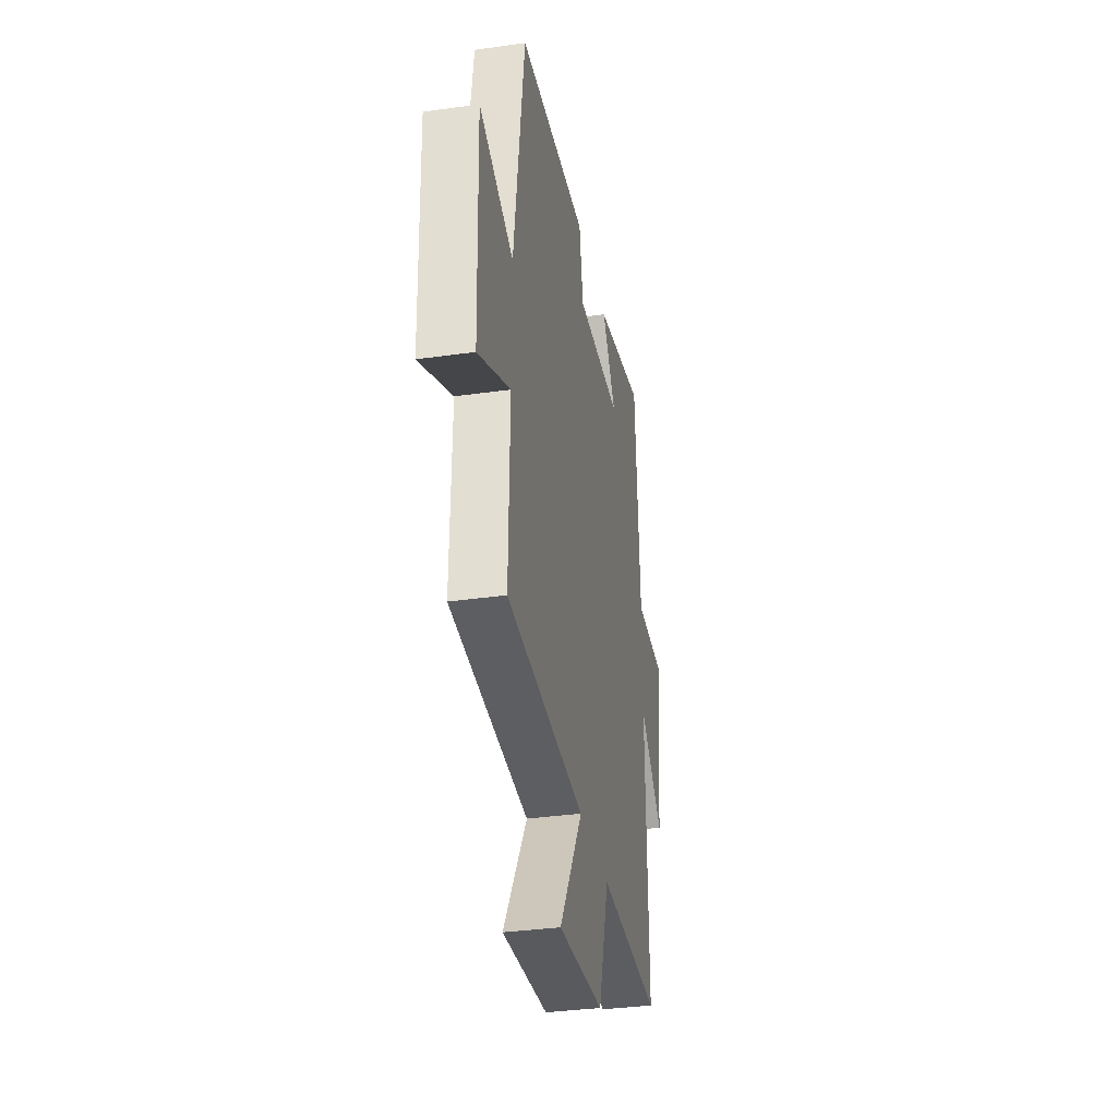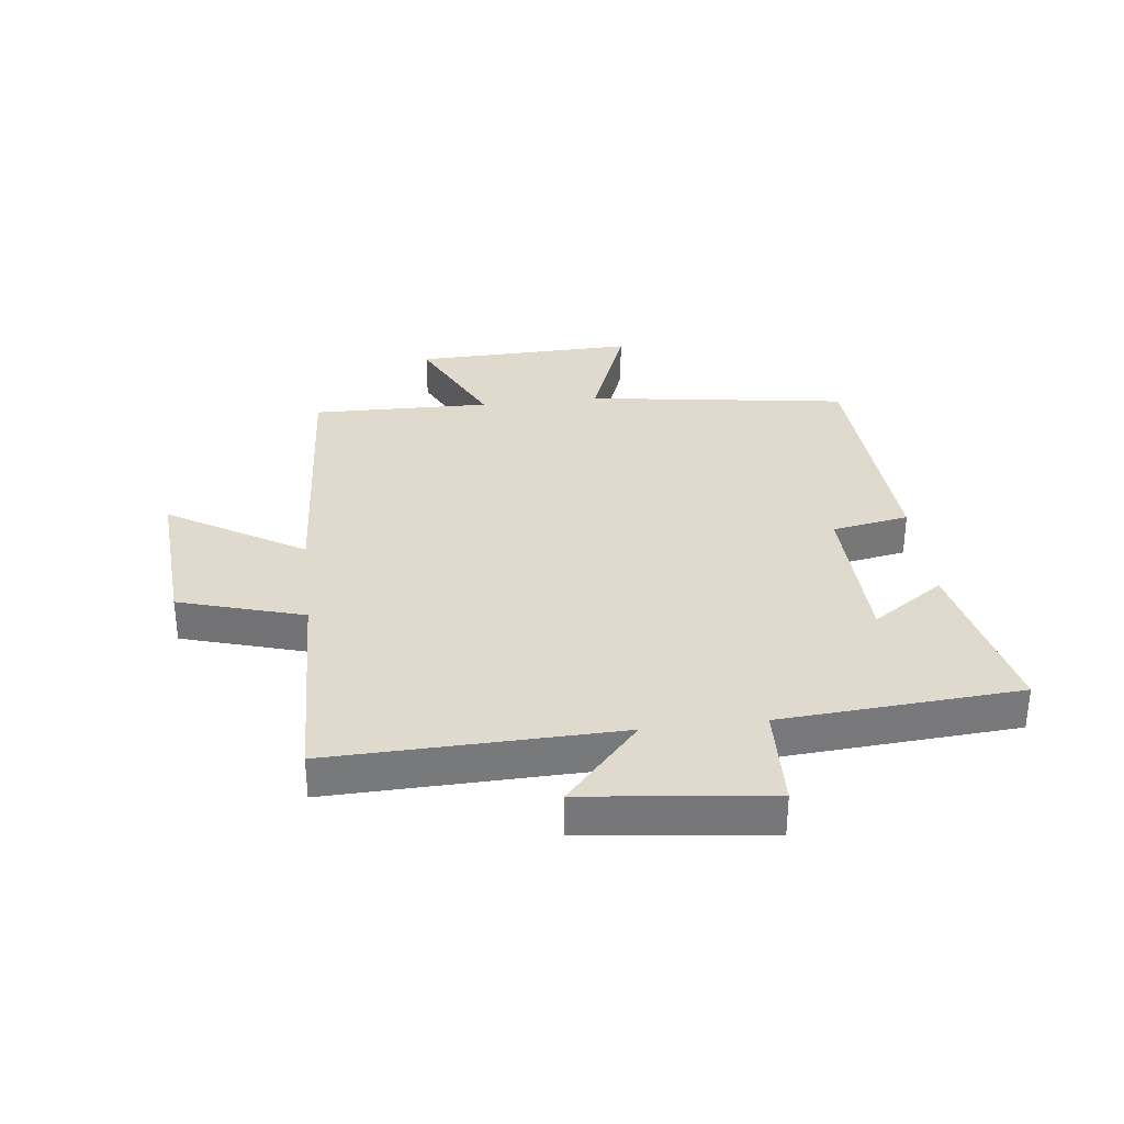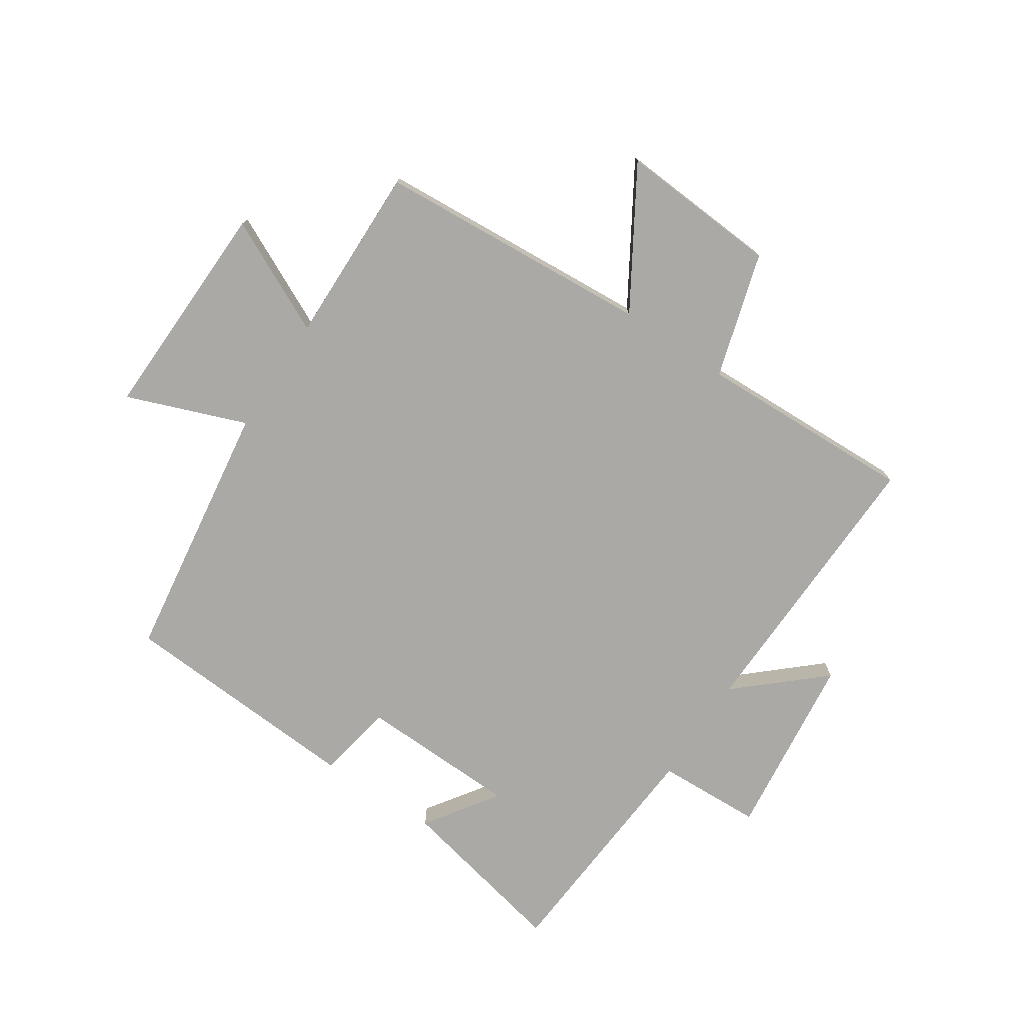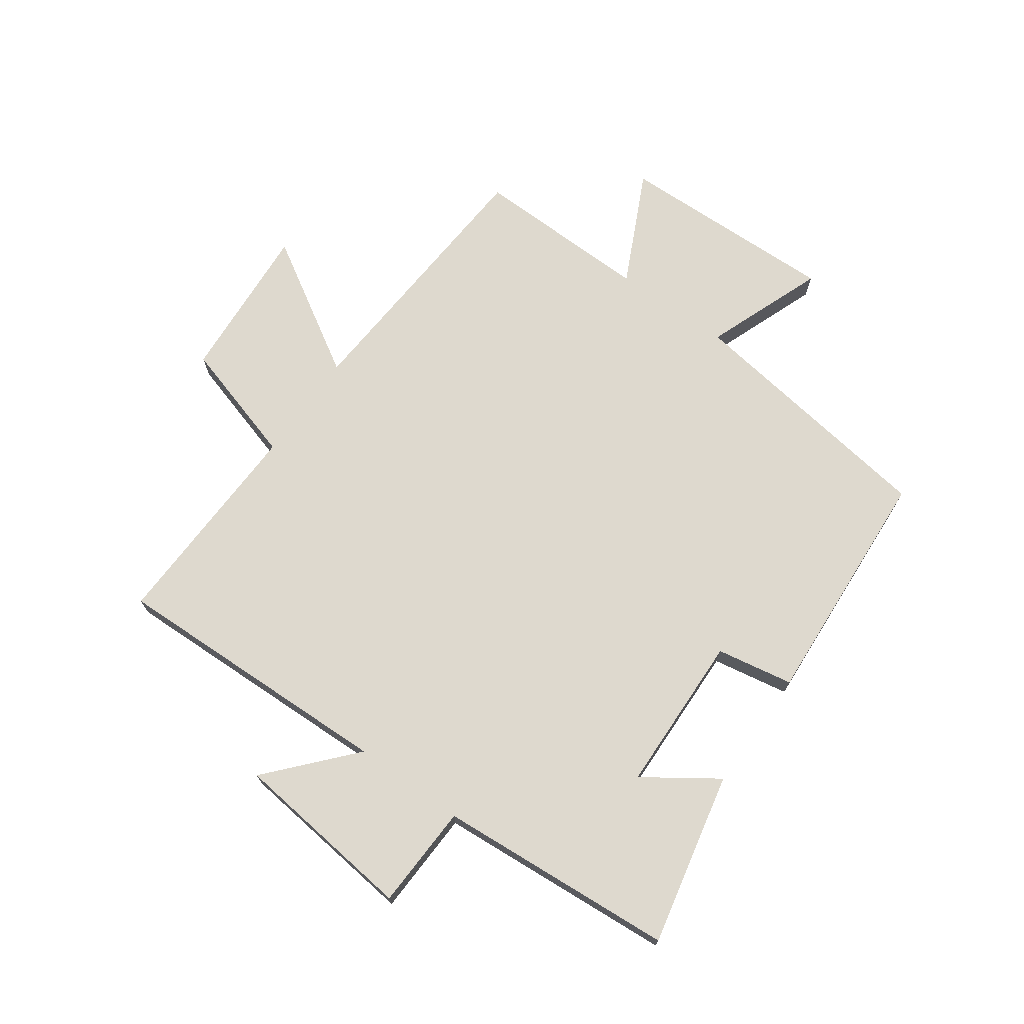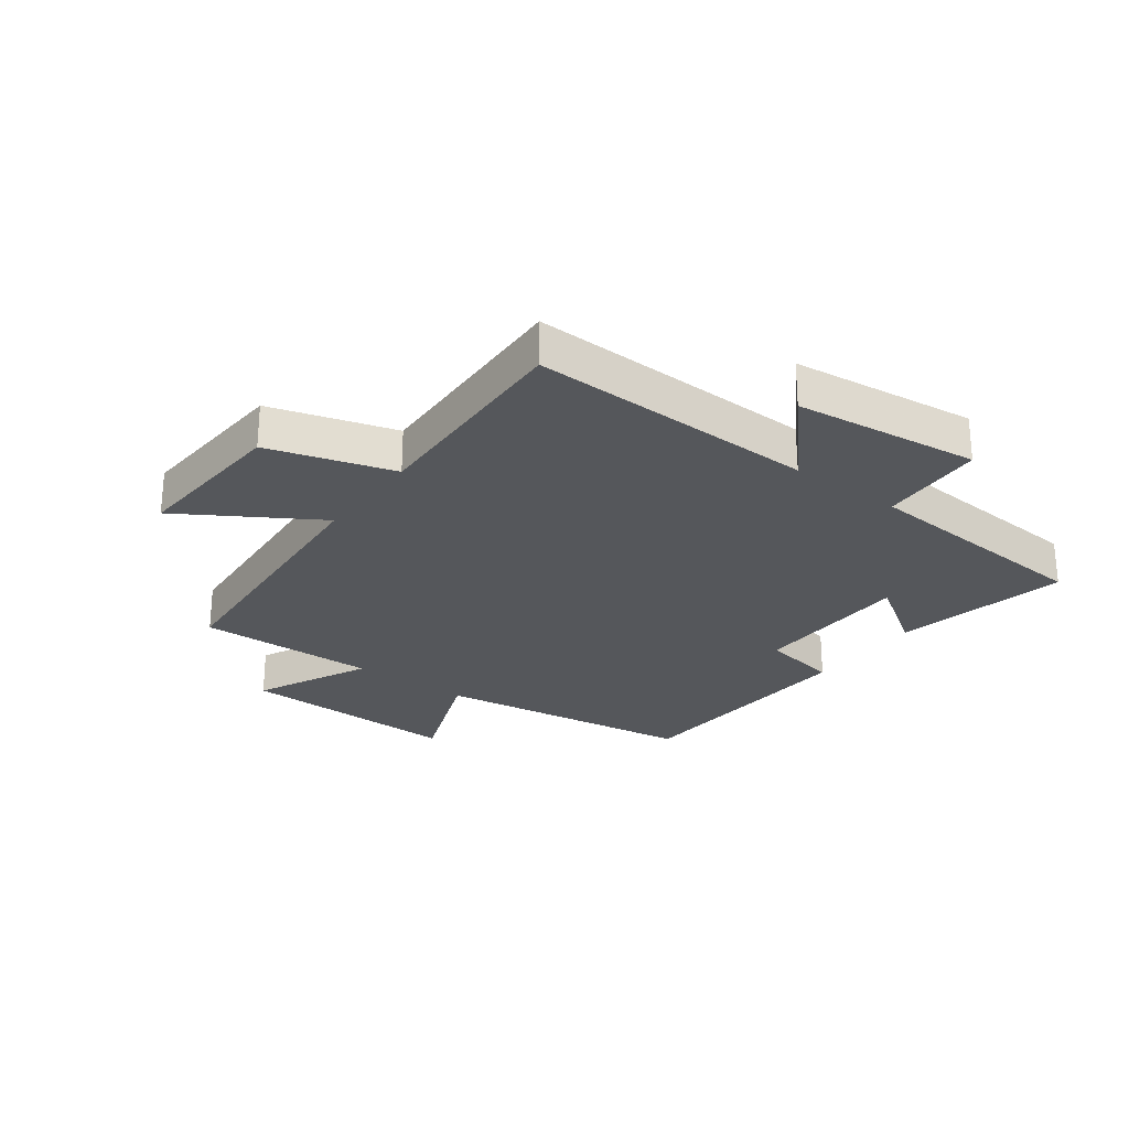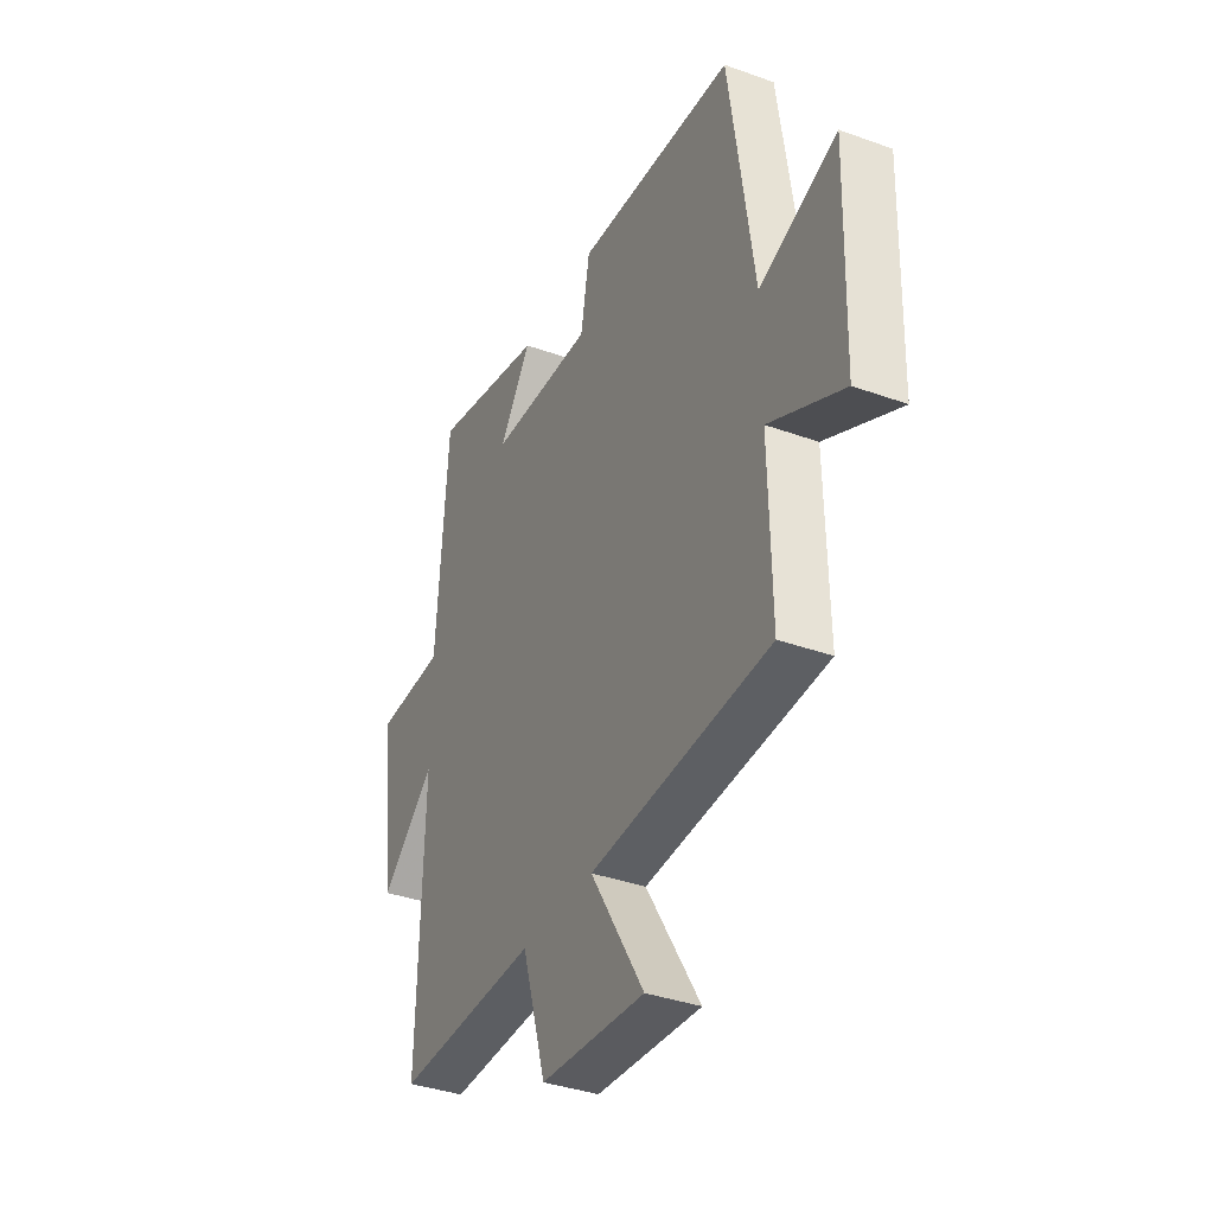
<metadata>
{"format":"obj","ext":"obj","renderer":"f3d","projection":"perspective","resolution":1024,"background":"white","views":[{"elev":-34.3,"azim":100.8,"up":"+Z"},{"elev":32.8,"azim":-96.7,"up":"+Y"},{"elev":-75.5,"azim":146.4,"up":"+Y"},{"elev":71.4,"azim":-54.5,"up":"+Y"},{"elev":-26.6,"azim":-126.4,"up":"+Y"},{"elev":-36.6,"azim":64.9,"up":"+Z"}]}
</metadata>
<code>
v 0.437 0.07 0.475
v 0.5 0.07 0.036
v 0.7 0.07 0.112
v 0.69 0.07 -0.26
v 0.5 0.07 -0.168
v 0.506 0.07 -0.468
v 0.044 0.07 -0.5
v 0.182 0.07 -0.727
v -0.086 0.07 -0.709
v -0.148 0.07 -0.5
v -0.513 0.07 -0.512
v -0.5 0.07 -0.03
v -0.64 0.07 -0.155
v -0.676 0.07 0.155
v -0.5 0.07 0.162
v -0.471 0.07 0.563
v -0.18 0.07 0.5
v -0.263 0.07 0.379
v 0.005 0.07 0.371
v 0.028 0.07 0.5
v 0.437 0 0.475
v 0.5 0 0.036
v 0.7 0 0.112
v 0.69 0 -0.26
v 0.5 0 -0.168
v 0.506 0 -0.468
v 0.044 0 -0.5
v 0.182 0 -0.727
v -0.086 0 -0.709
v -0.148 0 -0.5
v -0.513 0 -0.512
v -0.5 0 -0.03
v -0.64 0 -0.155
v -0.676 0 0.155
v -0.5 0 0.162
v -0.471 0 0.563
v -0.18 0 0.5
v -0.263 0 0.379
v 0.005 0 0.371
v 0.028 0 0.5
f 19 20 1 2
f 18 19 2
f 15 16 17 18
f 15 18 2
f 12 13 14 15
f 12 15 2
f 10 11 12 2
f 7 8 9 10
f 5 6 7 10
f 5 10 2 3
f 3 4 5
f 22 21 40 39
f 22 39 38
f 38 37 36 35
f 22 38 35
f 35 34 33 32
f 22 35 32
f 22 32 31 30
f 30 29 28 27
f 30 27 26 25
f 23 22 30 25
f 25 24 23
f 1 21 22 2
f 2 22 23 3
f 3 23 24 4
f 4 24 25 5
f 5 25 26 6
f 6 26 27 7
f 7 27 28 8
f 8 28 29 9
f 9 29 30 10
f 10 30 31 11
f 11 31 32 12
f 12 32 33 13
f 13 33 34 14
f 14 34 35 15
f 15 35 36 16
f 16 36 37 17
f 17 37 38 18
f 18 38 39 19
f 19 39 40 20
f 20 40 21 1

</code>
